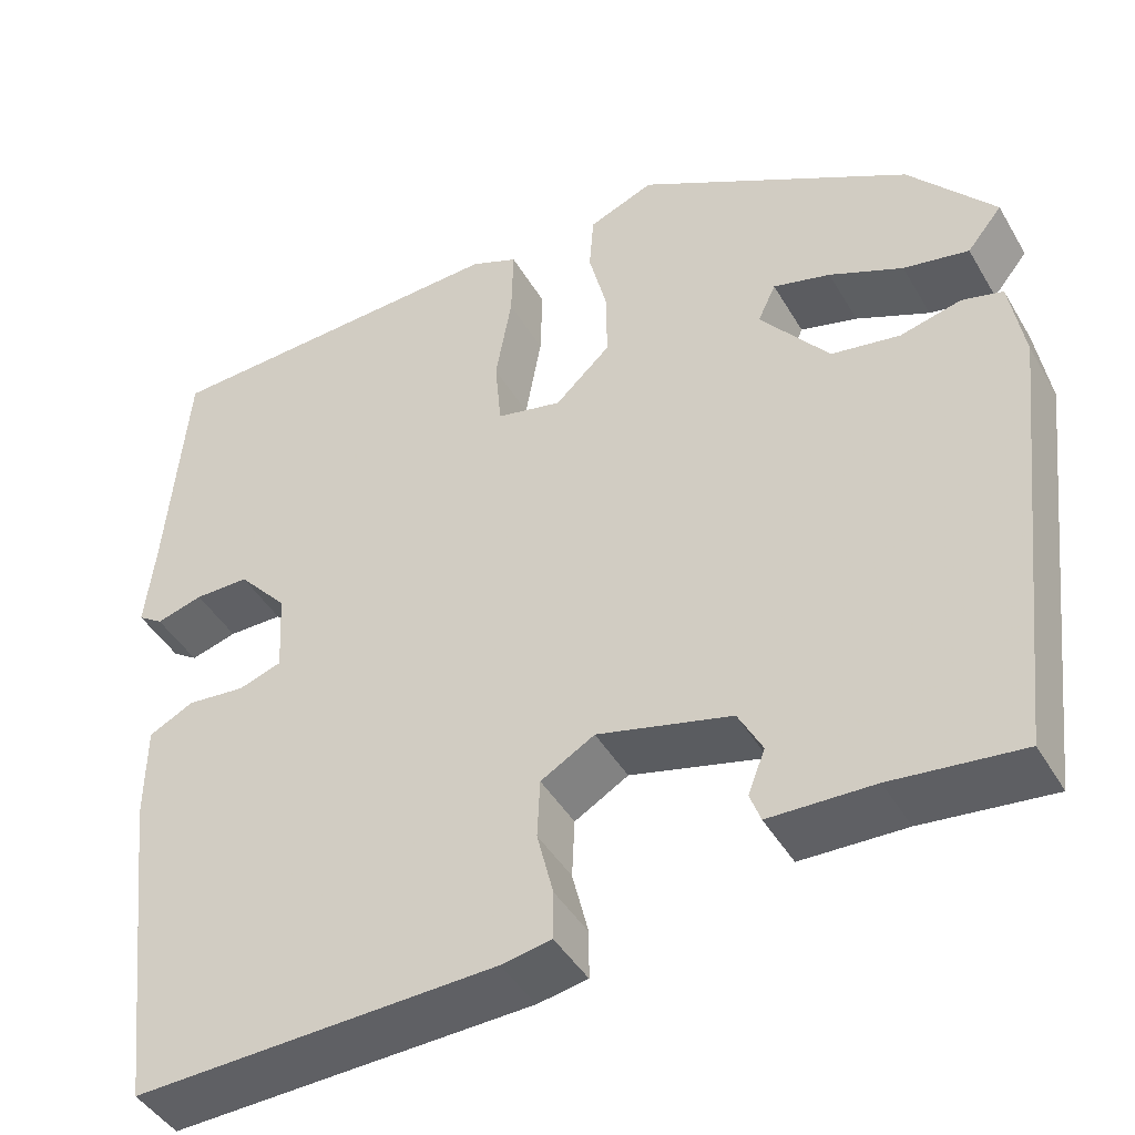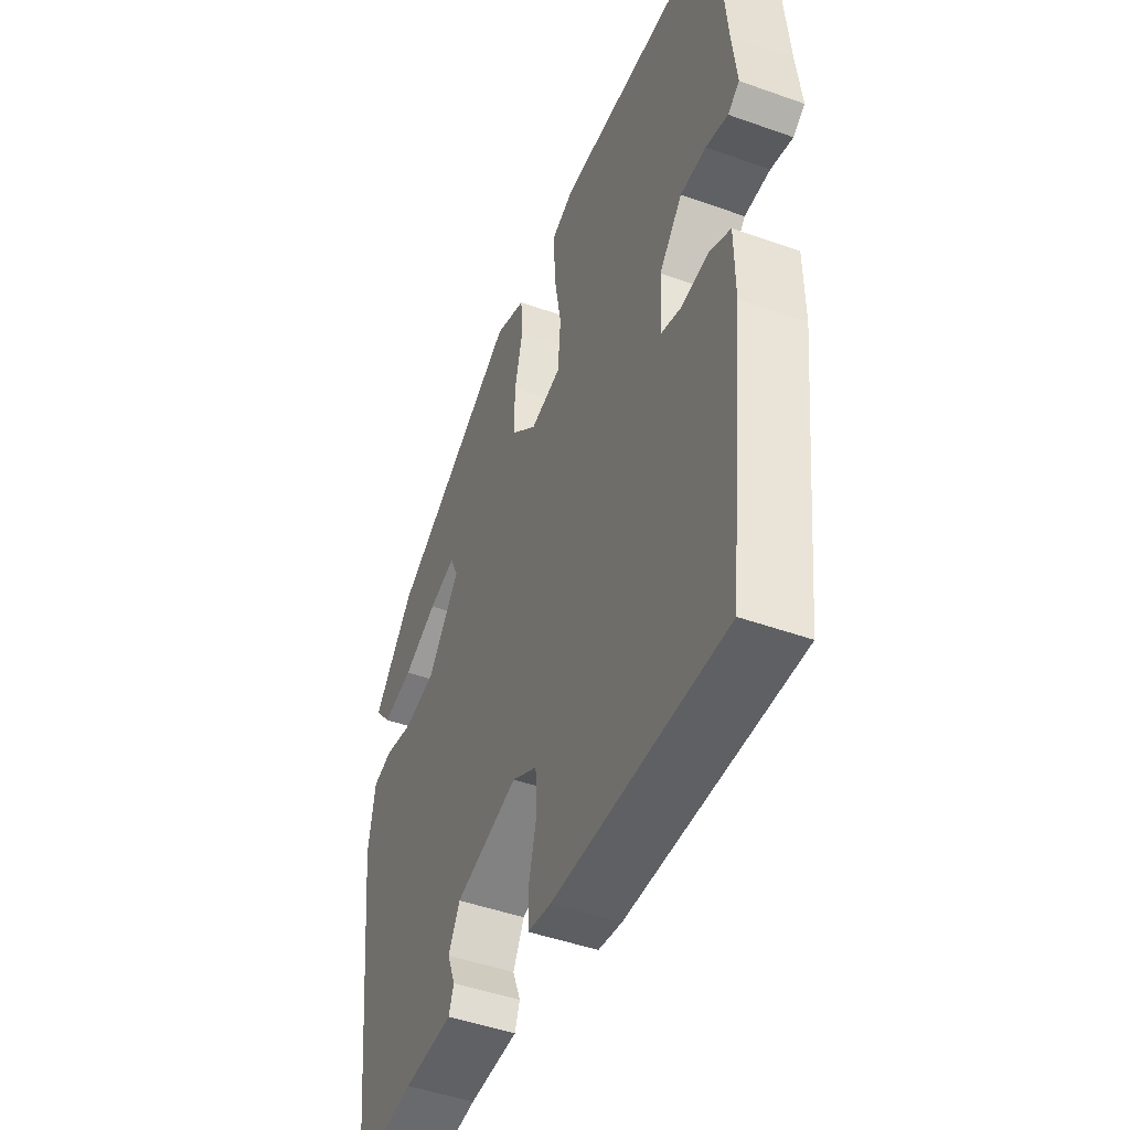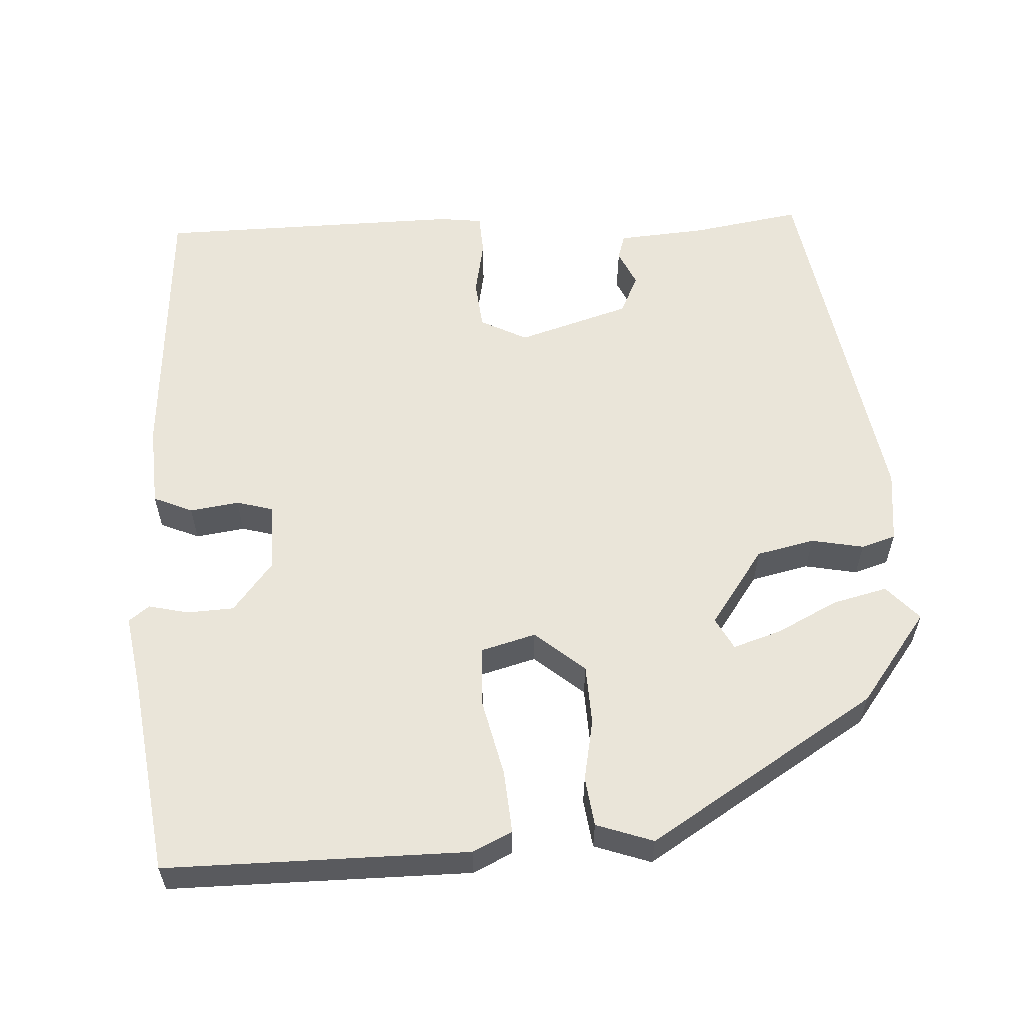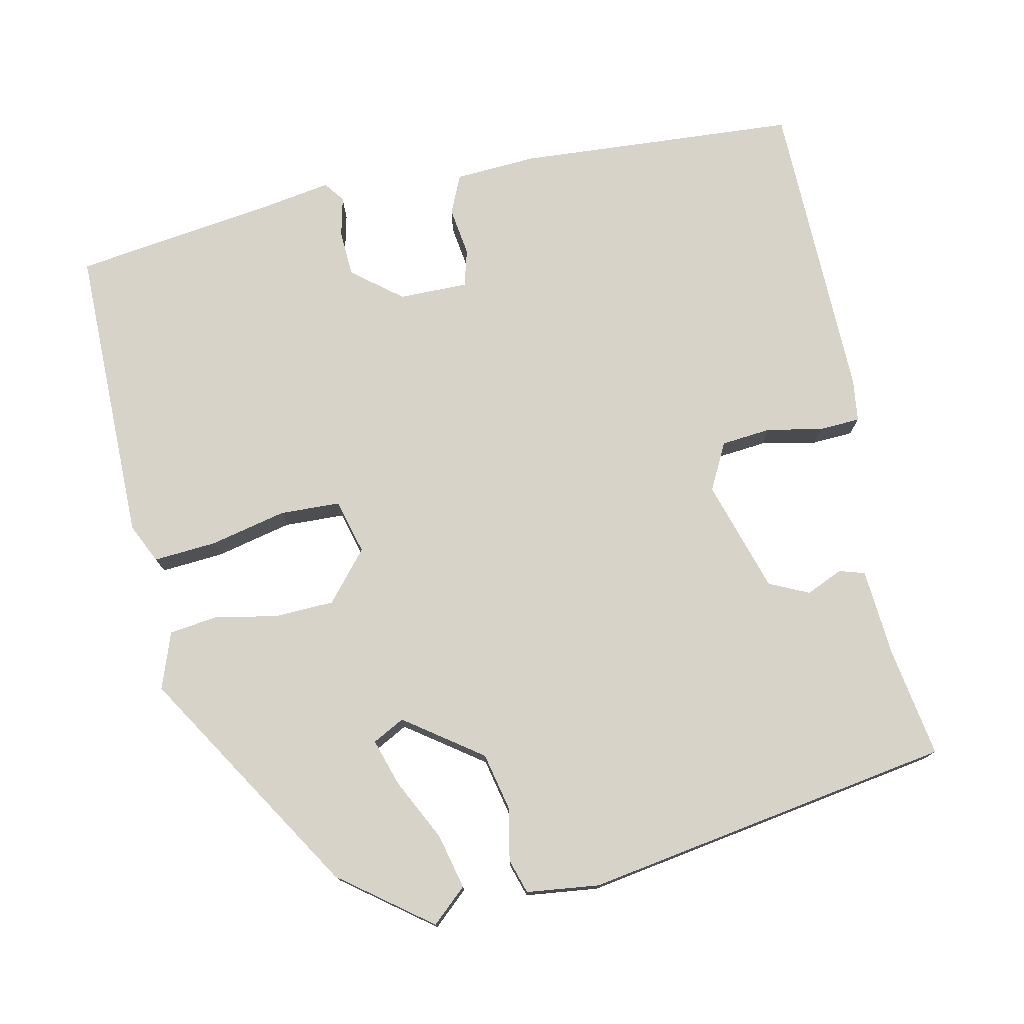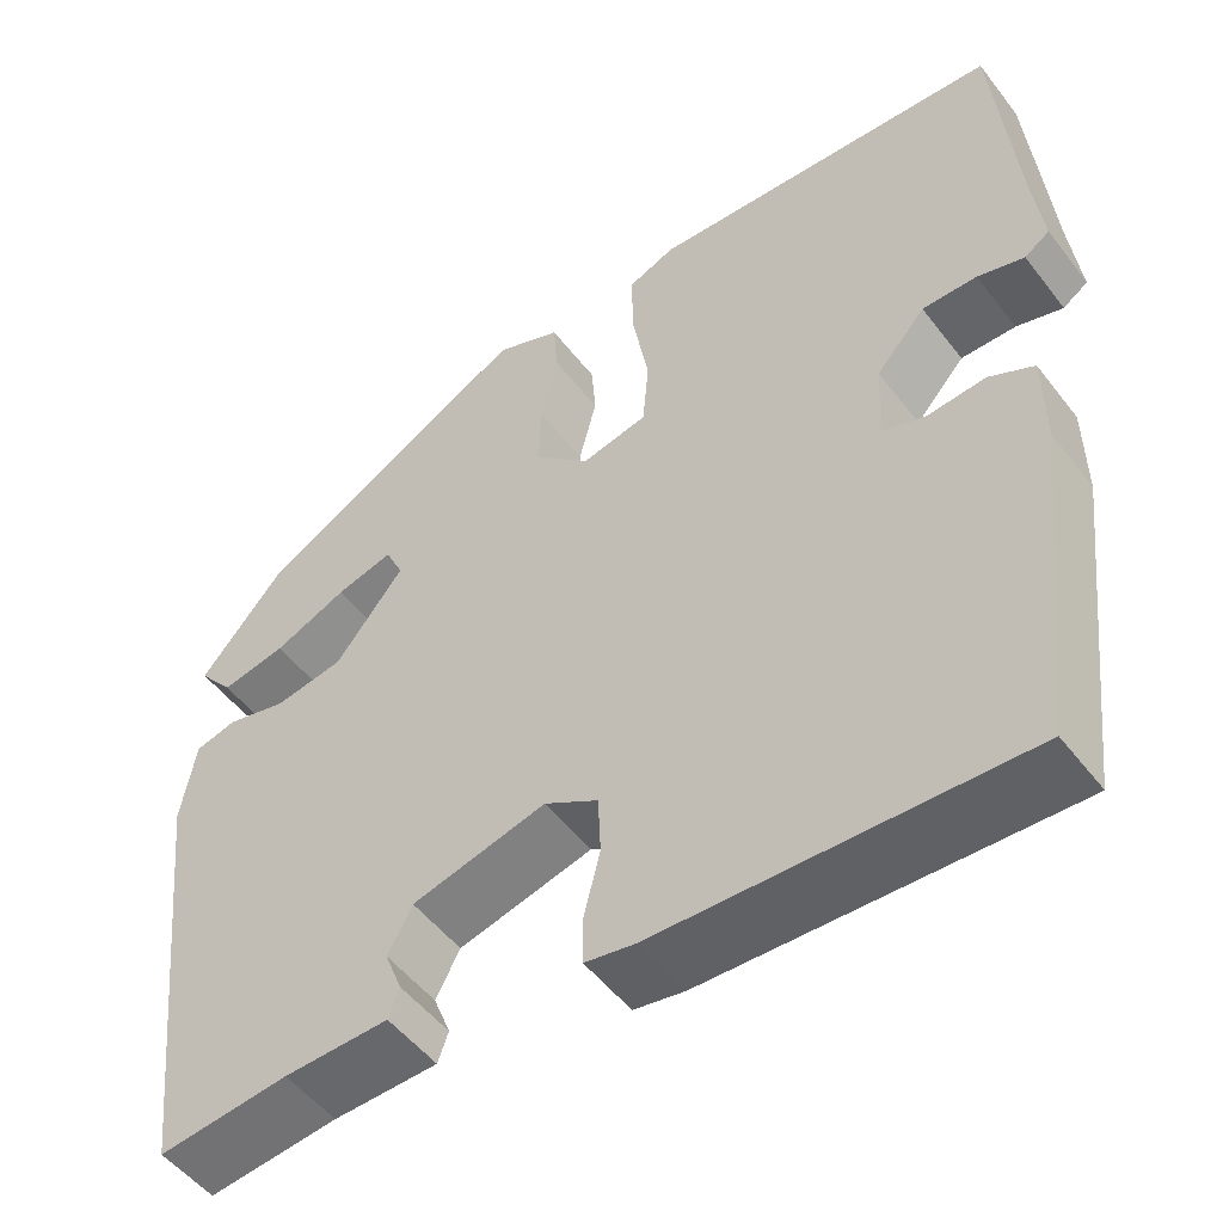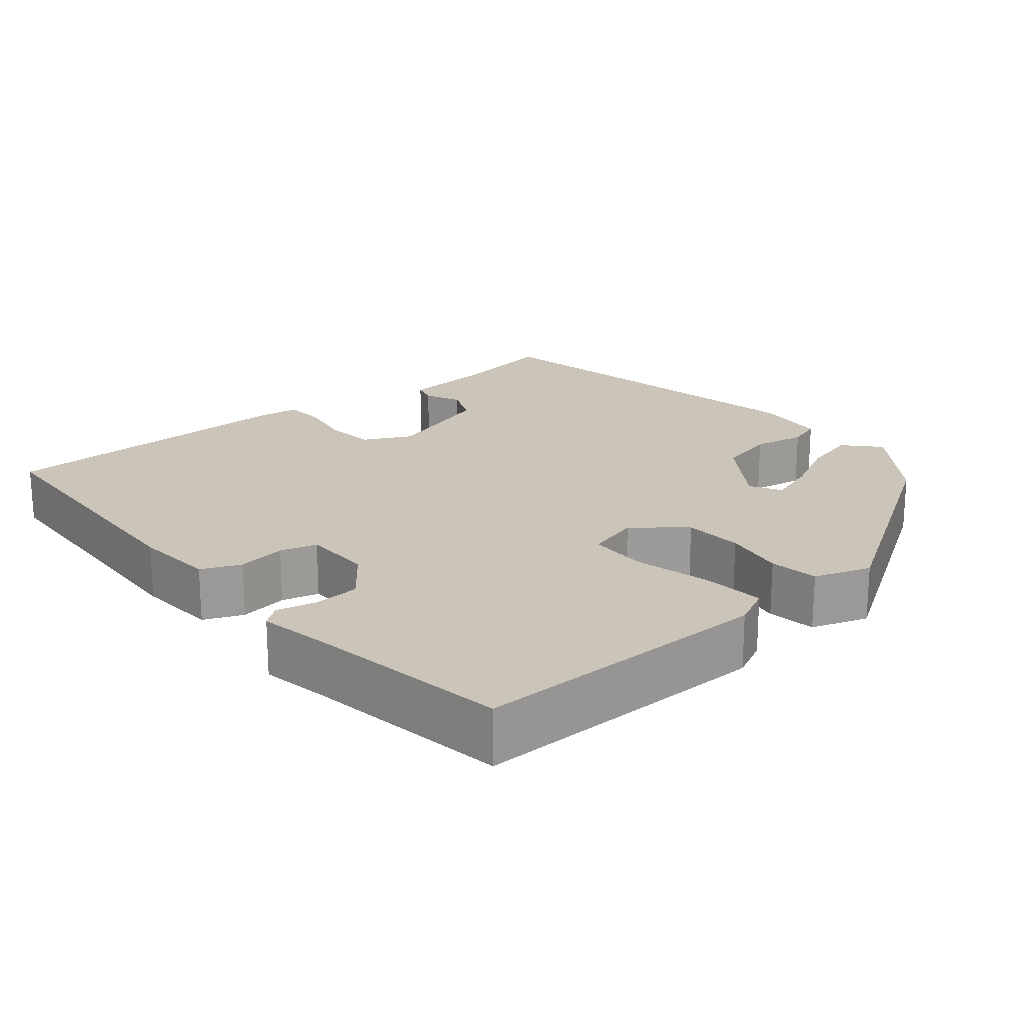
<metadata>
{"format":"obj","ext":"obj","renderer":"f3d","projection":"perspective","resolution":1024,"background":"white","views":[{"elev":-44.1,"azim":28.5,"up":"+Z"},{"elev":-47.1,"azim":-112.0,"up":"+Z"},{"elev":58.1,"azim":-6.1,"up":"+Y"},{"elev":76.0,"azim":75.1,"up":"+Y"},{"elev":-51.5,"azim":-143.6,"up":"+Z"},{"elev":20.4,"azim":-43.4,"up":"+Y"}]}
</metadata>
<code>
v 0.441 0.07 0.356
v 0.537 0.07 0.242
v 0.498 0.07 0.194
v 0.425 0.07 0.208
v 0.343 0.07 0.244
v 0.279 0.07 0.261
v 0.259 0.07 0.218
v 0.336 0.07 0.121
v 0.413 0.07 0.108
v 0.481 0.07 0.125
v 0.527 0.07 0.113
v 0.543 0.07 0.018
v 0.488 0.07 -0.472
v 0.343 0.07 -0.456
v 0.226 0.07 -0.453
v 0.214 0.07 -0.42
v 0.233 0.07 -0.371
v 0.206 0.07 -0.32
v 0.056 0.07 -0.282
v -0.004 0.07 -0.317
v -0.007 0.07 -0.383
v 0.011 0.07 -0.456
v 0.011 0.07 -0.51
v -0.045 0.07 -0.52
v -0.449 0.07 -0.535
v -0.492 0.07 -0.166
v -0.491 0.07 -0.058
v -0.441 0.07 -0.033
v -0.376 0.07 -0.039
v -0.328 0.07 -0.023
v -0.333 0.07 0.068
v -0.388 0.07 0.13
v -0.449 0.07 0.13
v -0.501 0.07 0.115
v -0.529 0.07 0.134
v -0.518 0.07 0.231
v -0.495 0.07 0.496
v -0.099 0.07 0.516
v -0.046 0.07 0.494
v -0.048 0.07 0.411
v -0.066 0.07 0.309
v -0.059 0.07 0.23
v 0.014 0.07 0.214
v 0.076 0.07 0.272
v 0.075 0.07 0.351
v 0.055 0.07 0.431
v 0.06 0.07 0.496
v 0.133 0.07 0.526
v 0.441 0 0.356
v 0.537 0 0.242
v 0.498 0 0.194
v 0.425 0 0.208
v 0.343 0 0.244
v 0.279 0 0.261
v 0.259 0 0.218
v 0.336 0 0.121
v 0.413 0 0.108
v 0.481 0 0.125
v 0.527 0 0.113
v 0.543 0 0.018
v 0.488 0 -0.472
v 0.343 0 -0.456
v 0.226 0 -0.453
v 0.214 0 -0.42
v 0.233 0 -0.371
v 0.206 0 -0.32
v 0.056 0 -0.282
v -0.004 0 -0.317
v -0.007 0 -0.383
v 0.011 0 -0.456
v 0.011 0 -0.51
v -0.045 0 -0.52
v -0.449 0 -0.535
v -0.492 0 -0.166
v -0.491 0 -0.058
v -0.441 0 -0.033
v -0.376 0 -0.039
v -0.328 0 -0.023
v -0.333 0 0.068
v -0.388 0 0.13
v -0.449 0 0.13
v -0.501 0 0.115
v -0.529 0 0.134
v -0.518 0 0.231
v -0.495 0 0.496
v -0.099 0 0.516
v -0.046 0 0.494
v -0.048 0 0.411
v -0.066 0 0.309
v -0.059 0 0.23
v 0.014 0 0.214
v 0.076 0 0.272
v 0.075 0 0.351
v 0.055 0 0.431
v 0.06 0 0.496
v 0.133 0 0.526
f 1 2 3
f 48 1 3
f 47 48 3
f 46 47 3
f 45 46 3
f 39 40 41
f 38 39 41
f 37 38 41
f 36 37 41
f 35 36 41
f 34 35 41
f 33 34 41
f 32 33 41 42
f 31 32 42 43
f 27 28 29
f 26 27 29
f 25 26 29
f 24 25 29
f 23 24 29
f 22 23 29
f 21 22 29
f 20 21 29 30
f 30 31 43
f 20 30 43
f 19 20 43
f 14 15 16 17
f 14 17 18
f 13 14 18
f 12 13 18
f 11 12 18
f 10 11 18
f 9 10 18
f 8 9 18 19
f 3 4 5
f 45 3 5
f 45 5 6
f 44 45 6 7
f 19 43 44
f 8 19 44
f 7 8 44
f 51 50 49
f 51 49 96
f 51 96 95
f 51 95 94
f 51 94 93
f 89 88 87
f 89 87 86
f 89 86 85
f 89 85 84
f 89 84 83
f 89 83 82
f 89 82 81
f 90 89 81 80
f 91 90 80 79
f 77 76 75
f 77 75 74
f 77 74 73
f 77 73 72
f 77 72 71
f 77 71 70
f 77 70 69
f 78 77 69 68
f 91 79 78
f 91 78 68
f 91 68 67
f 65 64 63 62
f 66 65 62
f 66 62 61
f 66 61 60
f 66 60 59
f 66 59 58
f 66 58 57
f 67 66 57 56
f 53 52 51
f 53 51 93
f 54 53 93
f 55 54 93 92
f 92 91 67
f 92 67 56
f 92 56 55
f 1 49 50 2
f 2 50 51 3
f 3 51 52 4
f 4 52 53 5
f 5 53 54 6
f 6 54 55 7
f 7 55 56 8
f 8 56 57 9
f 9 57 58 10
f 10 58 59 11
f 11 59 60 12
f 12 60 61 13
f 13 61 62 14
f 14 62 63 15
f 15 63 64 16
f 16 64 65 17
f 17 65 66 18
f 18 66 67 19
f 19 67 68 20
f 20 68 69 21
f 21 69 70 22
f 22 70 71 23
f 23 71 72 24
f 24 72 73 25
f 25 73 74 26
f 26 74 75 27
f 27 75 76 28
f 28 76 77 29
f 29 77 78 30
f 30 78 79 31
f 31 79 80 32
f 32 80 81 33
f 33 81 82 34
f 34 82 83 35
f 35 83 84 36
f 36 84 85 37
f 37 85 86 38
f 38 86 87 39
f 39 87 88 40
f 40 88 89 41
f 41 89 90 42
f 42 90 91 43
f 43 91 92 44
f 44 92 93 45
f 45 93 94 46
f 46 94 95 47
f 47 95 96 48
f 48 96 49 1

</code>
